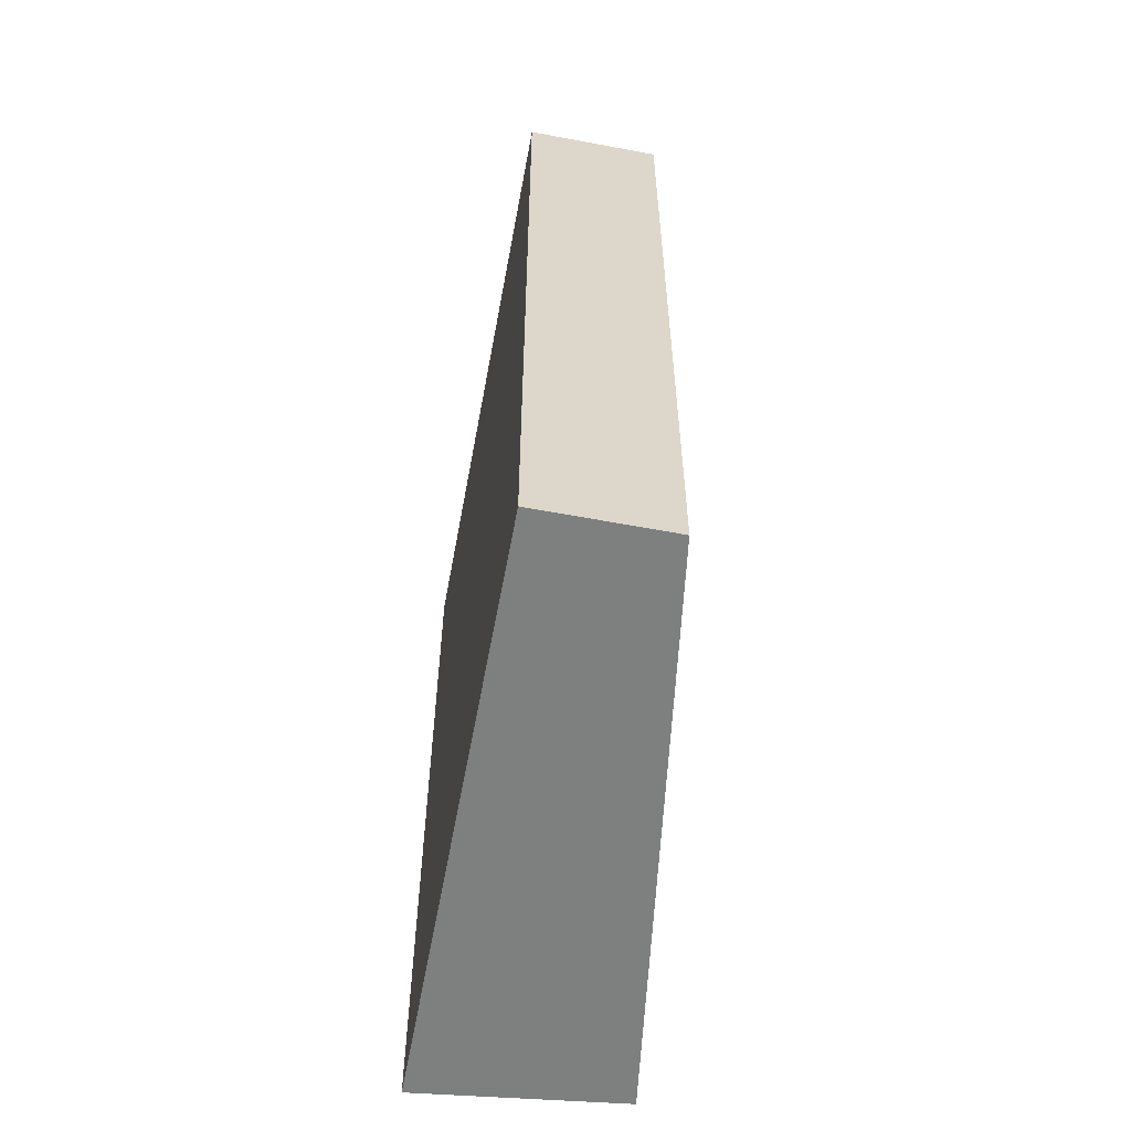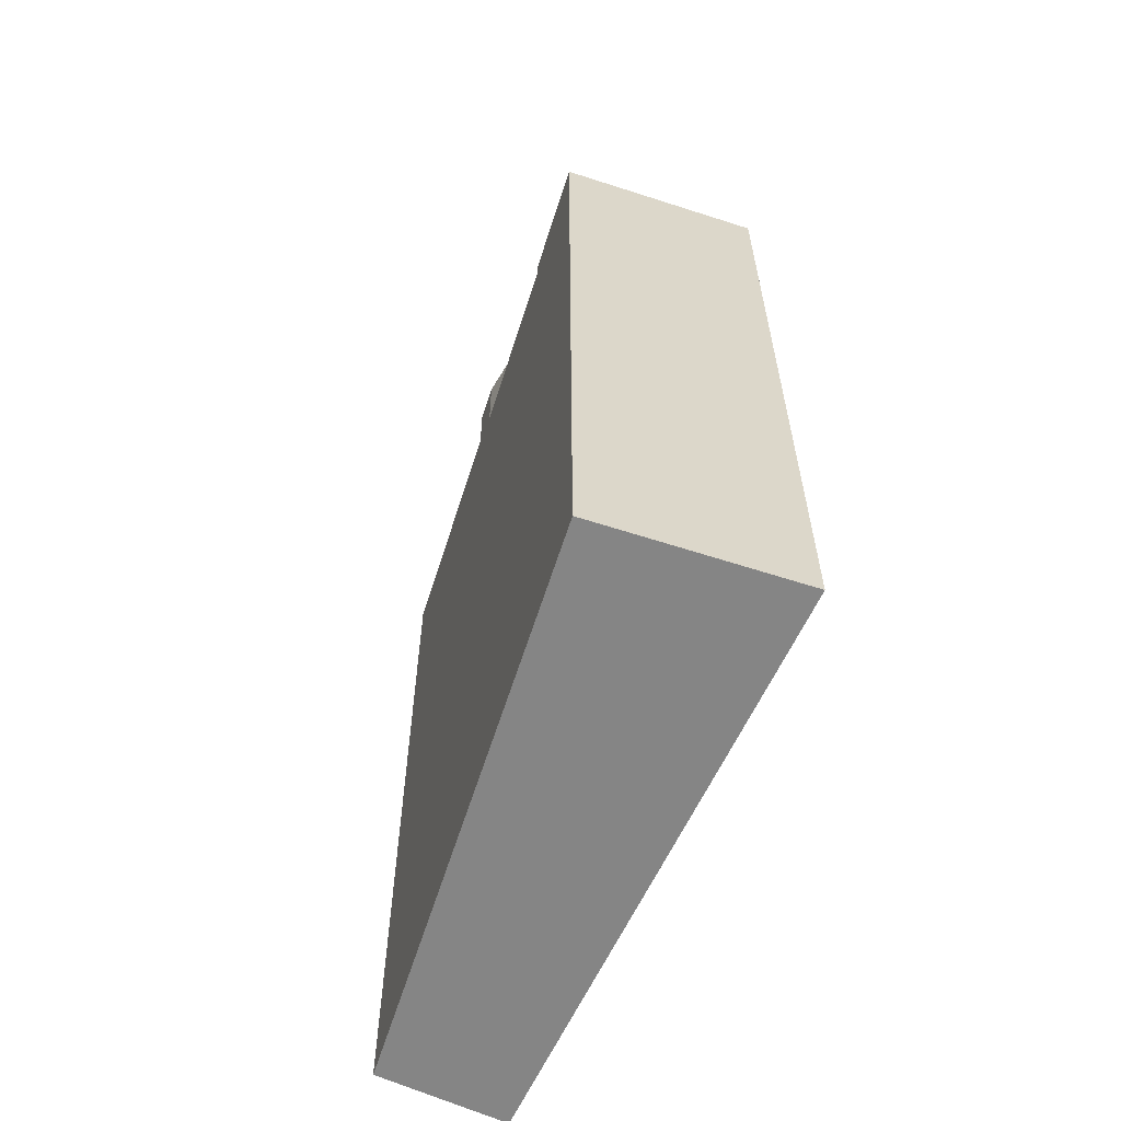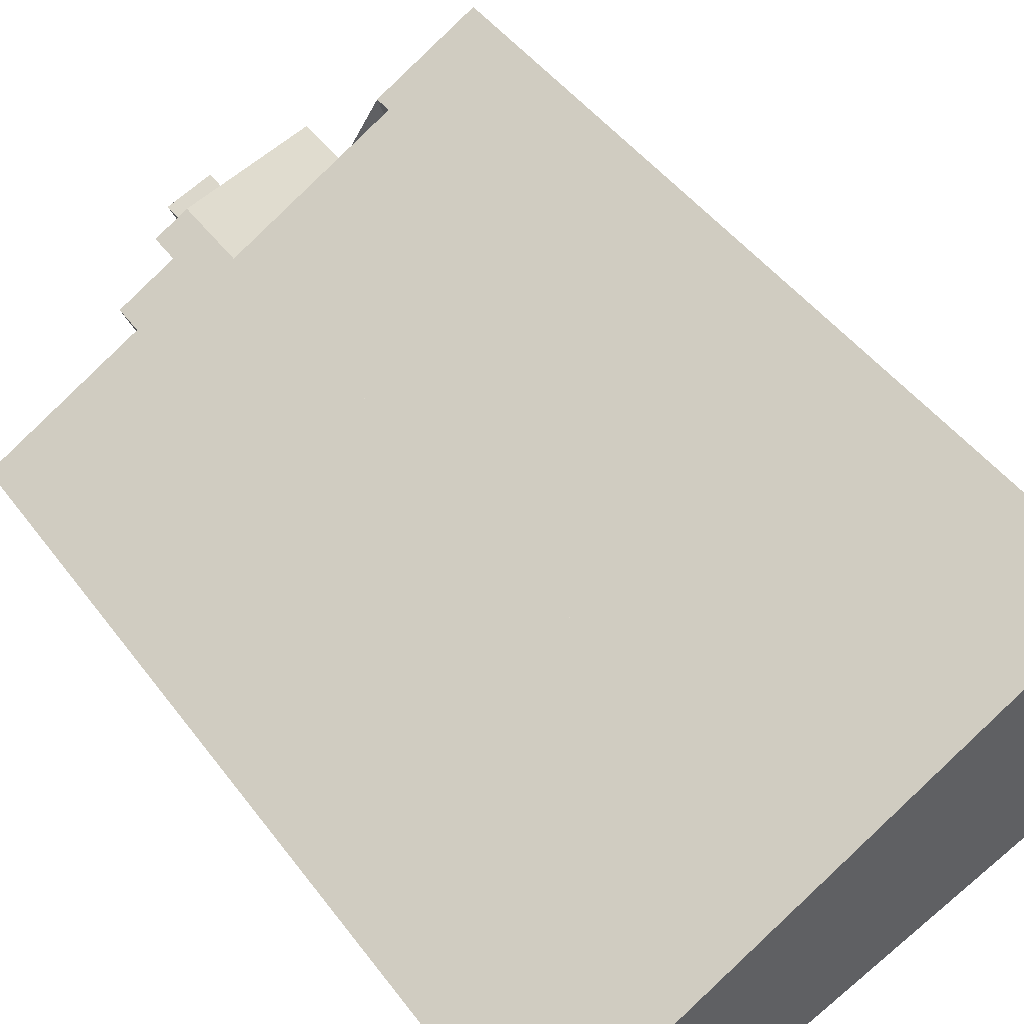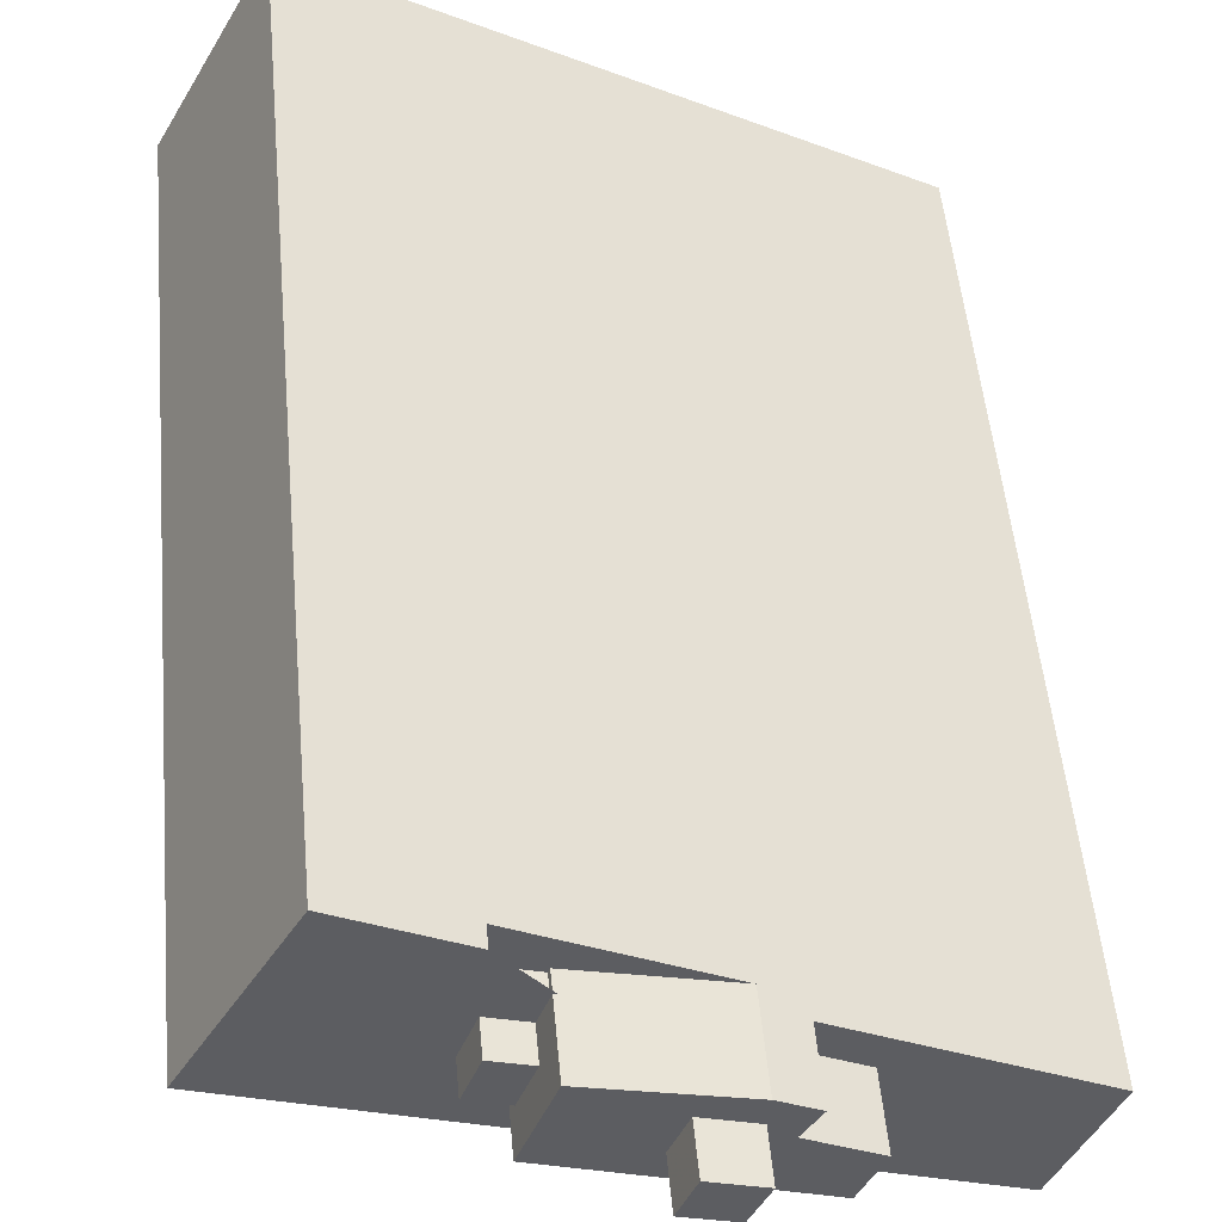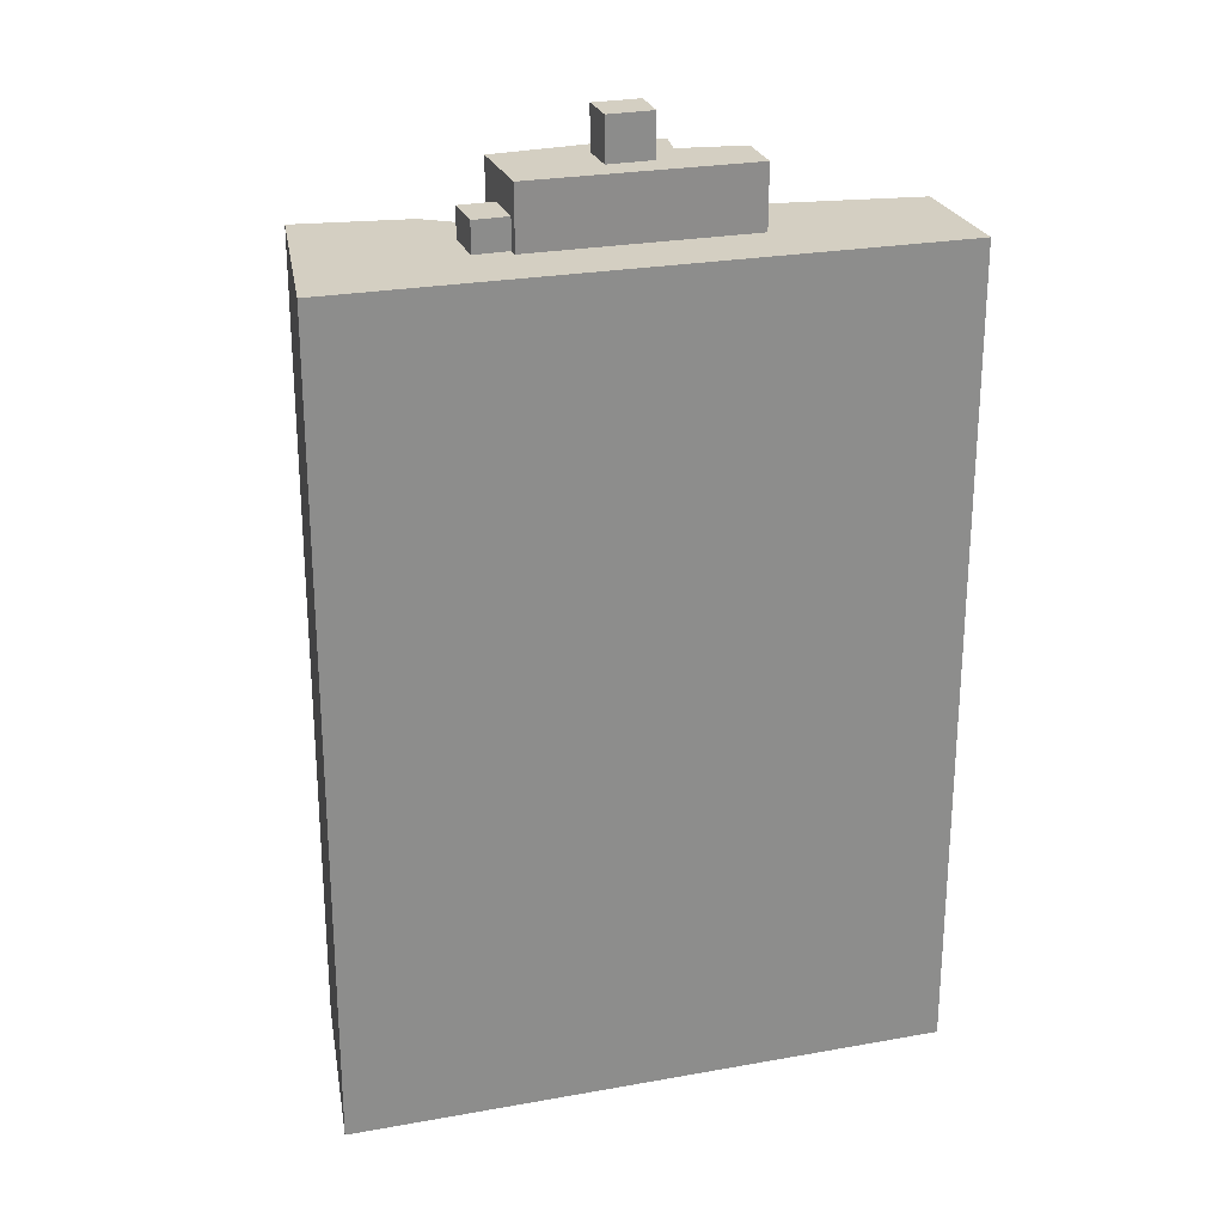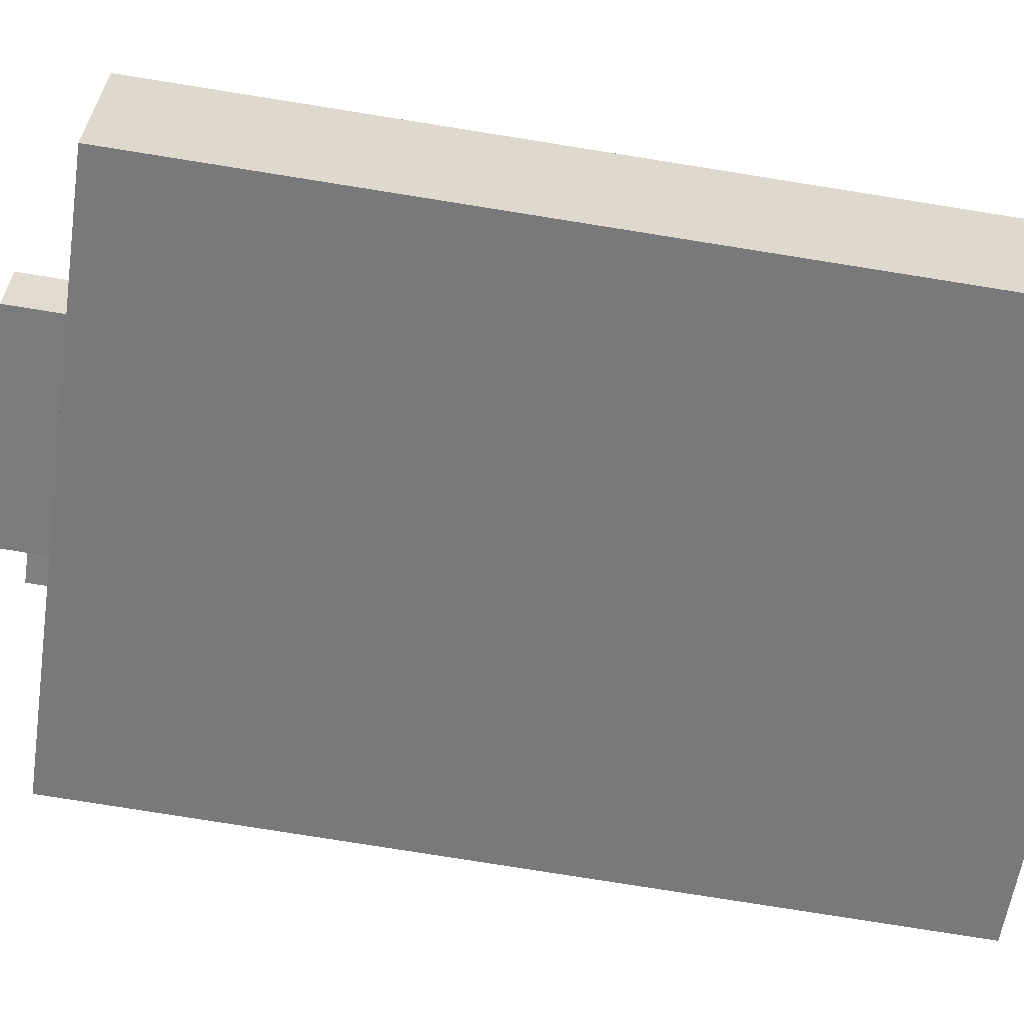
<metadata>
{"format":"obj","ext":"obj","renderer":"f3d","projection":"perspective","resolution":1024,"background":"white","views":[{"elev":-59.6,"azim":-122.1,"up":"+Y"},{"elev":-61.8,"azim":43.5,"up":"+Y"},{"elev":46.1,"azim":-34.4,"up":"+Z"},{"elev":51.7,"azim":174.8,"up":"+Z"},{"elev":25.4,"azim":142.2,"up":"+Y"},{"elev":-79.7,"azim":-99.0,"up":"+Z"}]}
</metadata>
<code>
v -280.9 -261.1 215.2
v -289.3 -261.1 210.5
v -292.4 -261.1 208.8
v -298.1 -261.1 205.7
v -306.9 -261.1 200.8
v -310.8 -261.1 198.6
v -314.6 -261.1 196.5
v -315.7 -261.1 195.9
v -324.5 -261.1 191
v -333.2 -261.1 186.2
v -338.7 -261.1 183.1
v -336.3 -261.1 176.9
v -334.7 -261.1 172.6
v -334.5 -261.1 172.2
v -333.5 -261.1 169.7
v -333.3 -261.1 169.1
v -330 -261.1 170.4
v -316.7 -261.1 175.7
v -309.9 -261.1 178.4
v -301.5 -261.1 181.7
v -292.9 -261.1 185.1
v -269.7 -261.1 194.4
v -296.5 -169.5 202.7
v -296.4 -169.5 202.2
v -290.8 -169.5 204.1
v -292.4 -169.5 208.8
v -298.1 -169.5 205.7
v -306.9 -169.5 200.8
v -310.8 -169.5 198.6
v -289.7 -164 195.5
v -291.5 -164 200.5
v -295.3 -164 199.2
v -293.6 -164 194.1
v -303.7 -155.4 192.6
v -305.4 -155.4 197.2
v -310.5 -155.4 195.4
v -308.6 -155.4 190.8
v -293.2 -160.3 193
v -293.6 -160.3 194.1
v -295.3 -160.3 199.2
v -296.4 -160.3 202.2
v -296.5 -160.3 202.7
v -310.8 -160.3 198.6
v -314.6 -160.3 196.5
v -312.8 -160.3 193.2
v -319.5 -160.3 189.4
v -317.1 -160.3 183.8
v -310.5 -160.3 195.4
v -308.6 -160.3 190.8
v -303.7 -160.3 192.6
v -305.4 -160.3 197.2
v -330 -167.4 170.4
v -316.7 -167.4 175.7
v -309.9 -167.4 178.4
v -301.5 -167.4 181.7
v -292.9 -167.4 185.1
v -269.7 -167.4 194.4
v -280.9 -167.4 215.2
v -289.3 -167.4 210.5
v -292.4 -167.4 208.8
v -290.8 -167.4 204.1
v -296.4 -167.4 202.2
v -295.3 -167.4 199.2
v -291.5 -167.4 200.5
v -289.7 -167.4 195.5
v -293.6 -167.4 194.1
v -293.2 -167.4 193
v -317.1 -167.4 183.8
v -319.5 -167.4 189.4
v -312.8 -167.4 193.2
v -314.6 -167.4 196.5
v -315.7 -167.4 195.9
v -324.5 -167.4 191
v -333.2 -167.4 186.2
v -338.7 -167.4 183.1
v -336.3 -167.4 176.9
v -334.7 -167.4 172.6
v -334.5 -167.4 172.2
v -333.5 -167.4 169.7
v -333.3 -167.4 169.1
g CityEngineShapeMaterial_264
f 2 1 22 21 20 19 18 17 16 15 14 13 12 11 10 9 8 7 6 5 4 3
f 24 23 29 28 27 26 25
f 31 30 33 32
f 35 34 37 36
f 39 38 47 46 45 44 43 42 41 40
f 49 48 51 50
f 53 52 80 79 78 77 76 75 74 73 72 71 70 69 68 67 66 65 64 63 62 61 60 59 58 57 56 55 54
f 45 70 71 44
f 46 69 70 45
f 47 68 69 46
f 68 67 38 47
f 67 66 39 38
f 66 65 30 33
f 65 64 31 30
f 32 63 64 31
f 63 62 41 40
f 48 49 37 36
f 49 50 34 37
f 50 51 35 34
f 51 48 36 35
f 33 32 40 39
f 43 29 23 42
f 61 25 26 60
f 62 24 25 61
f 24 23 42 41
f 1 22 57 58
f 22 21 56 57
f 21 20 55 56
f 20 19 54 55
f 19 18 53 54
f 18 17 52 53
f 17 16 80 52
f 16 15 79 80
f 15 14 78 79
f 14 13 77 78
f 13 12 76 77
f 12 11 75 76
f 11 10 74 75
f 10 9 73 74
f 9 8 72 73
f 8 7 71 72
f 7 6 43 44
f 6 5 28 29
f 5 4 27 28
f 4 3 26 27
f 3 2 59 60
f 2 1 58 59

</code>
